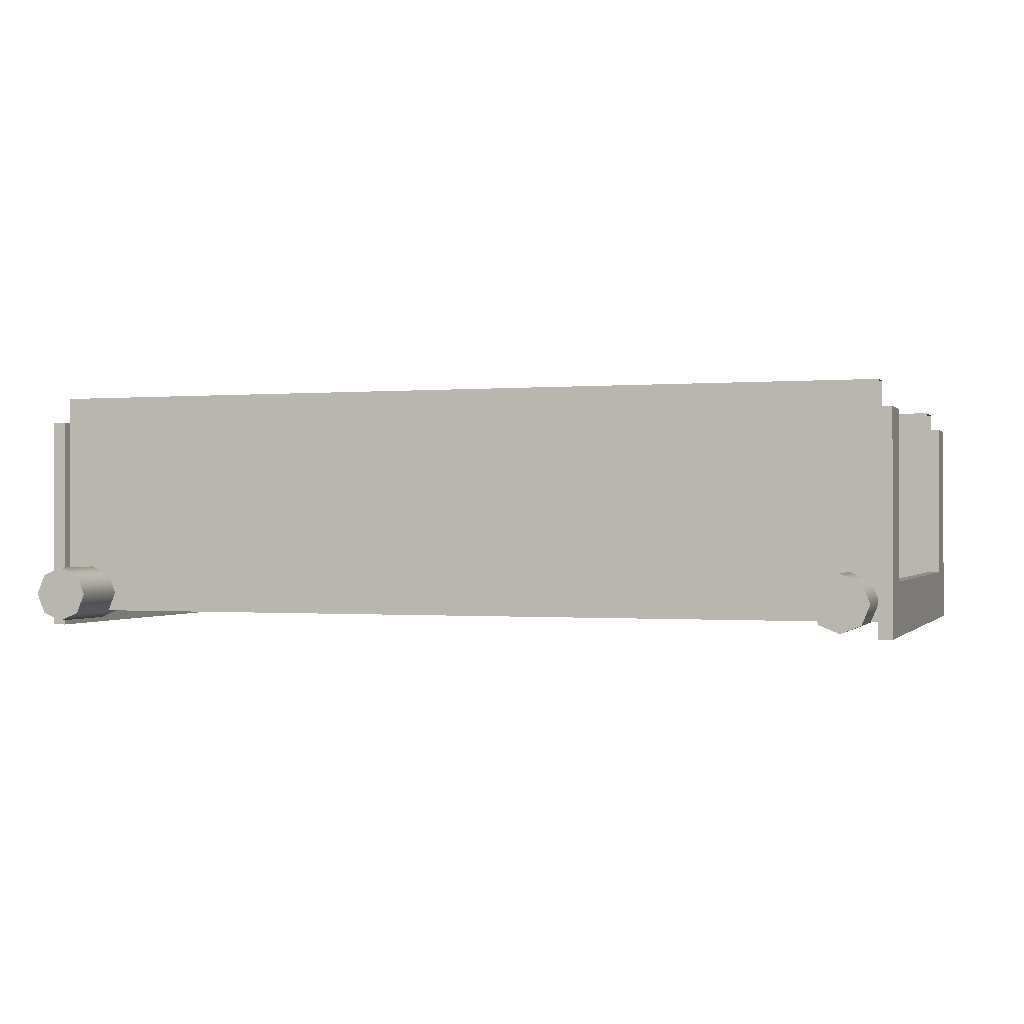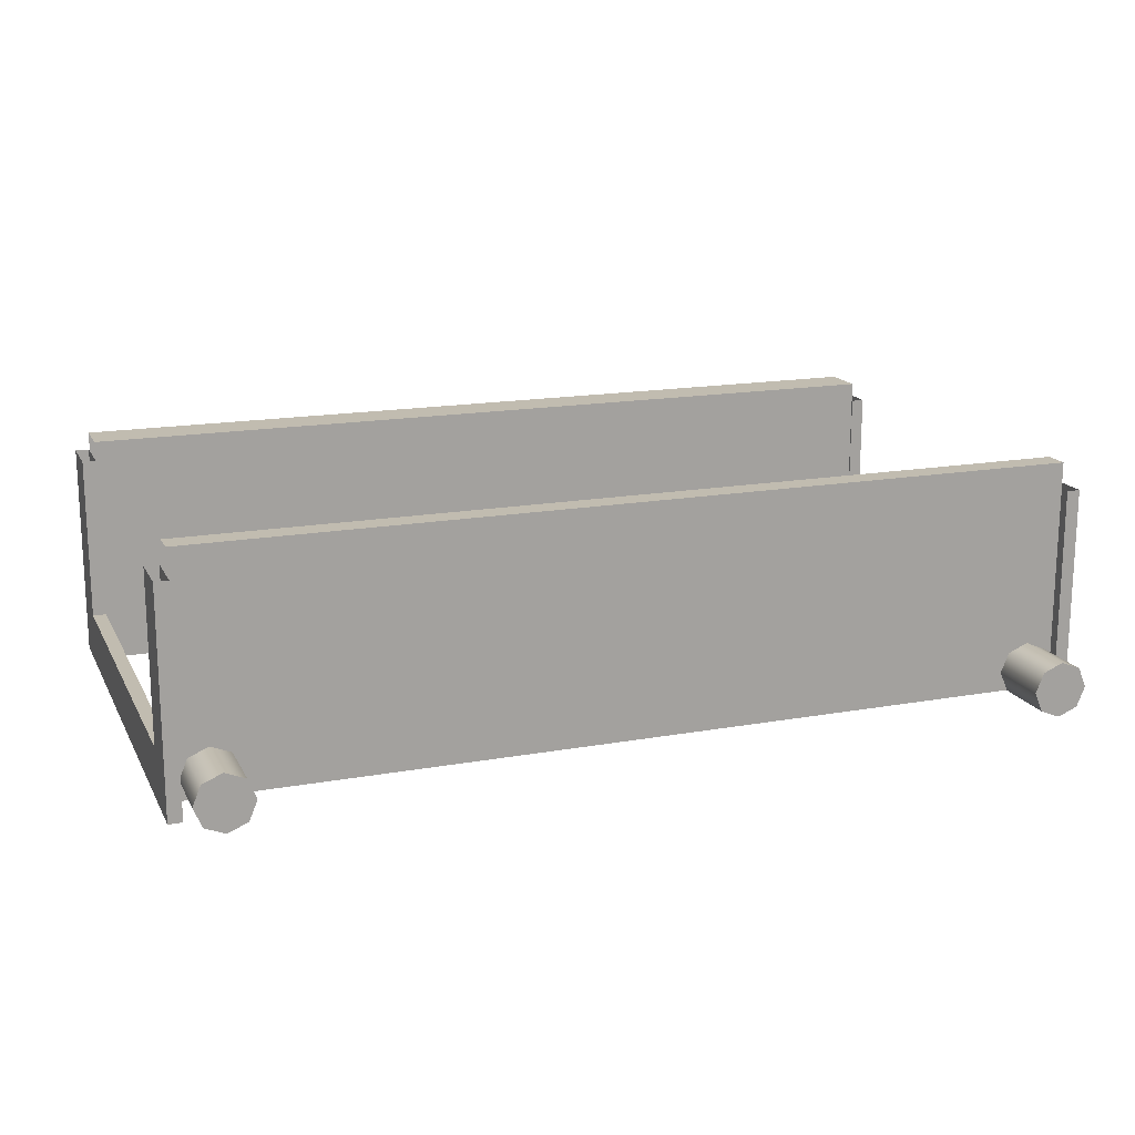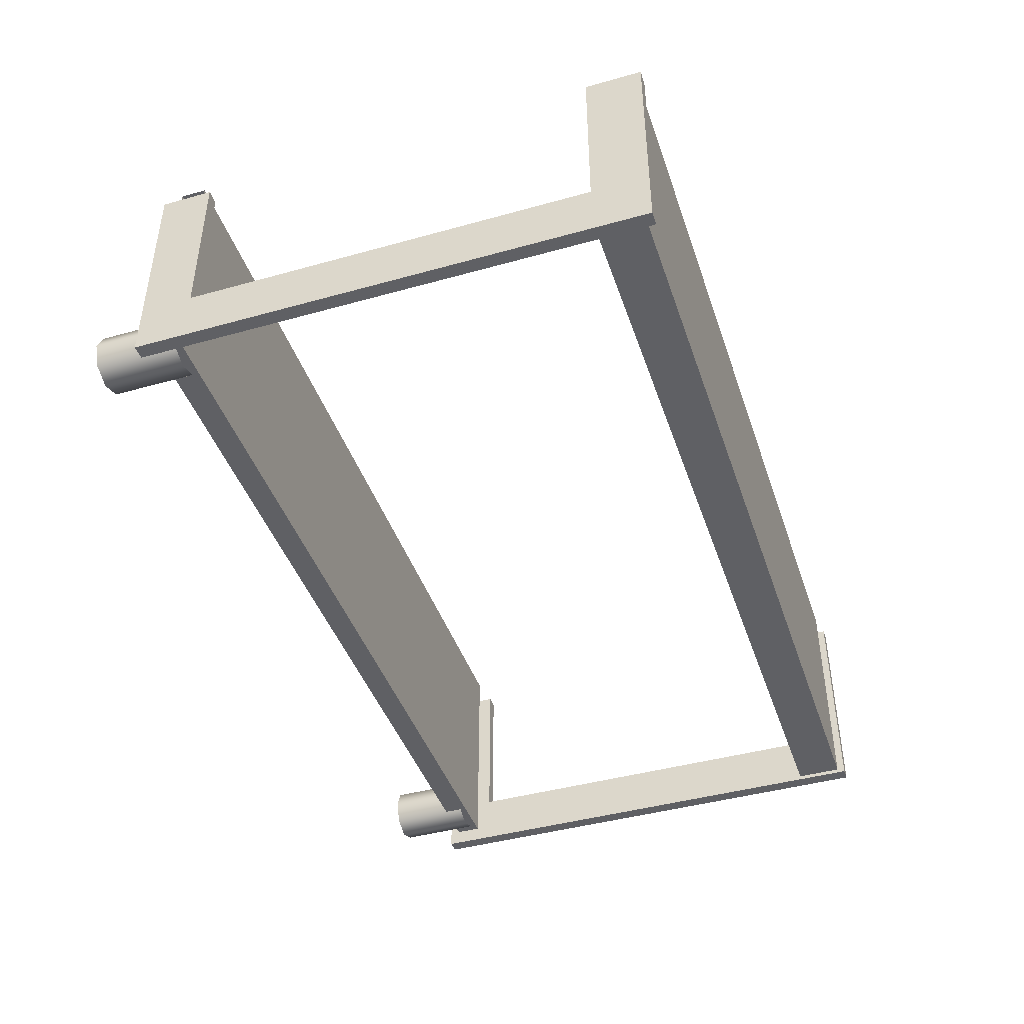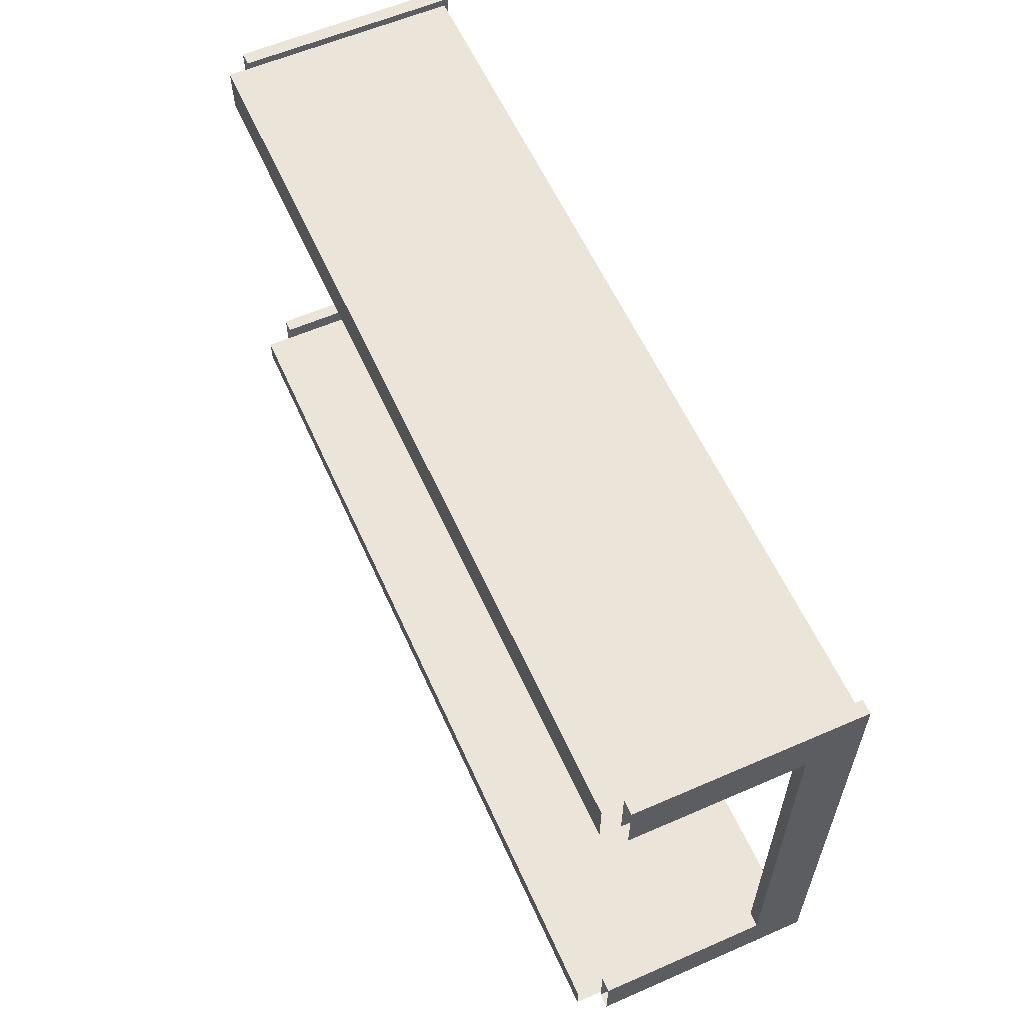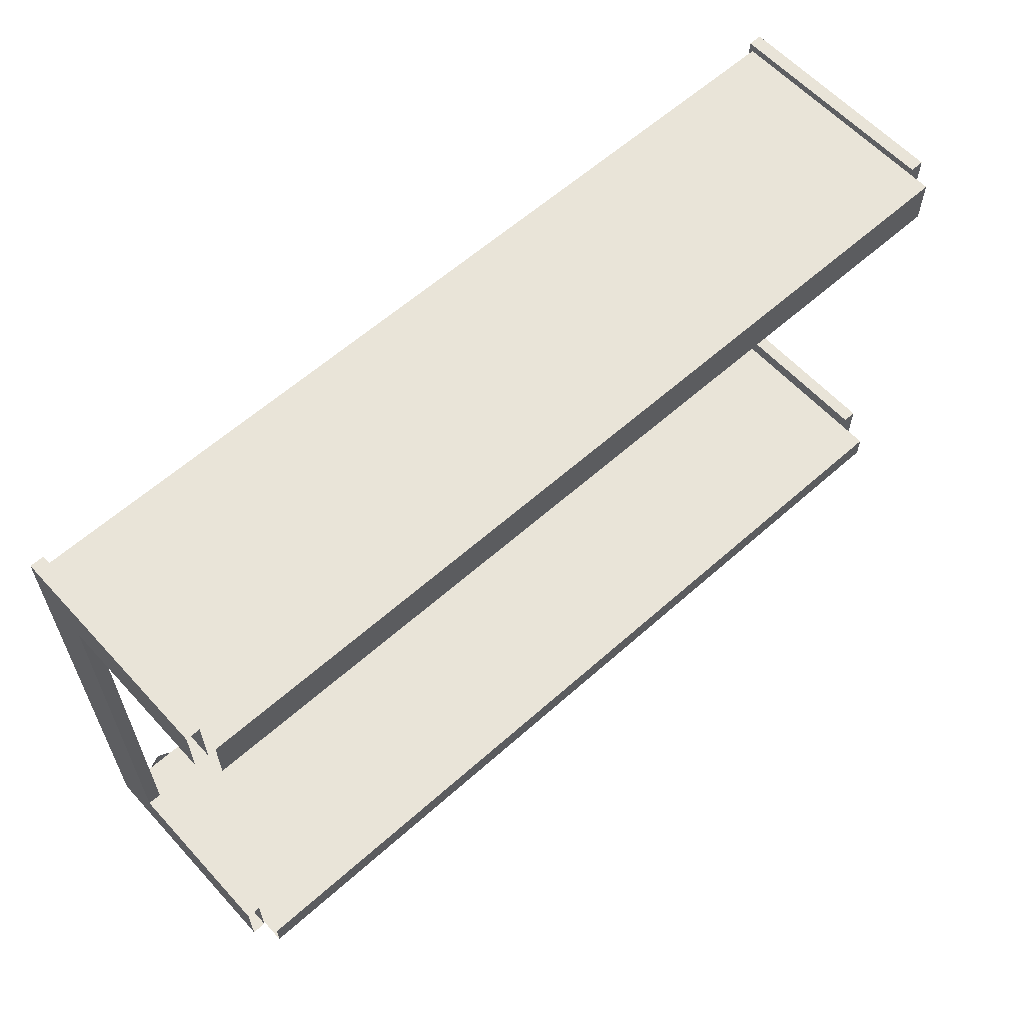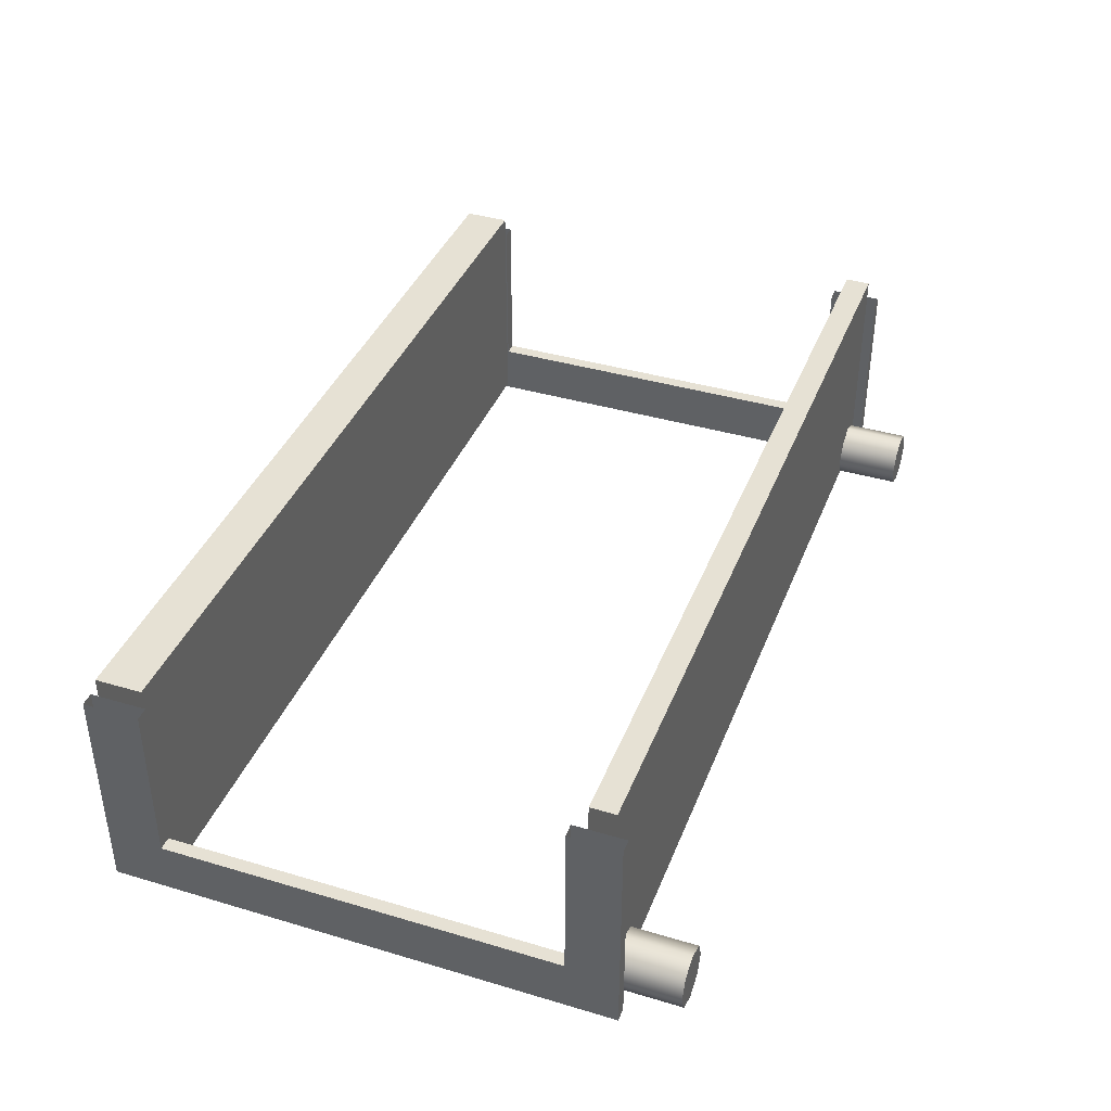
<metadata>
{"format":"obj","ext":"obj","renderer":"f3d","projection":"perspective","resolution":1024,"background":"white","views":[{"elev":-0.5,"azim":18.3,"up":"+Z"},{"elev":16.6,"azim":-20.0,"up":"+Z"},{"elev":-43.3,"azim":108.3,"up":"+Z"},{"elev":59.1,"azim":65.9,"up":"+Y"},{"elev":60.4,"azim":-42.3,"up":"+Y"},{"elev":39.3,"azim":-69.7,"up":"+Z"}]}
</metadata>
<code>
v -132.6 164.5 1e-06
v -128.6 164.5 1e-06
v -132.6 15.75 1e-06
v -128.6 15.75 1e-06
v -132.6 148.3 15.63
v -128.6 148.3 15.63
v -128.6 148.3 64.58
v -132.6 148.3 64.58
v -128.6 164.5 64.58
v -132.6 164.5 64.58
v -132.6 30.68 15.63
v -128.6 30.68 15.63
v -132.6 15.75 64.58
v -128.6 15.75 64.58
v -128.6 30.68 64.58
v -132.6 30.68 64.58
v -128.6 18.75 72.38
v 128.6 18.75 72.38
v -128.6 26.15 72.38
v 128.6 26.15 72.38
v -128.6 26.15 4.641
v 128.6 26.15 4.641
v -128.6 18.75 4.641
v 128.6 18.75 4.641
v -128.6 148.7 70.41
v 128.6 148.7 70.41
v -128.6 162.2 70.41
v 128.6 162.2 70.41
v -128.6 162.2 1.252
v 128.6 162.2 1.252
v -128.6 148.7 1.252
v 128.6 148.7 1.252
v 132.6 164.5 1e-06
v 128.6 164.5 1e-06
v 132.6 15.75 1e-06
v 128.6 15.75 1e-06
v 132.6 148.3 15.63
v 128.6 148.3 15.63
v 128.6 148.3 64.58
v 132.6 148.3 64.58
v 128.6 164.5 64.58
v 132.6 164.5 64.58
v 132.6 30.68 15.63
v 128.6 30.68 15.63
v 132.6 15.75 64.58
v 128.6 15.75 64.58
v 128.6 30.68 64.58
v 132.6 30.68 64.58
v -114.6 0 4.558
v -120.4 0 2.154
v -126.2 0 4.558
v -128.6 0 10.36
v -126.2 0 16.17
v -120.4 0 18.57
v -114.6 0 16.17
v -112.2 0 10.36
v -114.6 24.29 4.558
v -120.4 24.29 2.154
v -126.2 24.29 4.558
v -128.6 24.29 10.36
v -126.2 24.29 16.17
v -120.4 24.29 18.57
v -114.6 24.29 16.17
v -112.2 24.29 10.36
v -120.4 0 10.36
v 114.6 0 4.558
v 120.4 0 2.154
v 126.2 0 4.558
v 128.6 0 10.36
v 126.2 0 16.17
v 120.4 0 18.57
v 114.6 0 16.17
v 112.2 0 10.36
v 114.6 24.29 4.558
v 120.4 24.29 2.154
v 126.2 24.29 4.558
v 128.6 24.29 10.36
v 126.2 24.29 16.17
v 120.4 24.29 18.57
v 114.6 24.29 16.17
v 112.2 24.29 10.36
v 120.4 0 10.36
v -132.6 91.46 15.63
v -132.6 91.46 1e-06
v -128.6 91.46 1e-06
v -128.6 91.46 15.63
v 132.6 91.46 15.63
v 128.6 91.46 15.63
v 128.6 91.46 1e-06
v 132.6 91.46 1e-06
f 2 1 10 9
f 4 3 84 85
f 12 4 85 86
f 11 3 13 16
f 5 6 7 8
f 2 9 7 6
f 11 12 86 83
f 4 14 13 3
f 12 15 14 4
f 12 11 16 15
f 17 18 20 19
f 19 20 22 21
f 21 22 24 23
f 23 24 18 17
f 25 26 28 27
f 27 28 30 29
f 29 30 32 31
f 31 32 26 25
f 36 35 45 46
f 44 36 46 47
f 34 33 90 89
f 34 38 39 41
f 37 40 39 38
f 34 41 42 33
f 33 42 40 37
f 35 90 87 43
f 36 89 90 35
f 44 88 89 36
f 43 87 88 44
f 44 47 48 43
f 43 48 45 35
f 49 50 58 57
f 50 51 59 58
f 51 52 60 59
f 52 53 61 60
f 53 54 62 61
f 54 55 63 62
f 55 56 64 63
f 56 49 57 64
f 50 49 65
f 51 50 65
f 52 51 65
f 53 52 65
f 54 53 65
f 55 54 65
f 56 55 65
f 49 56 65
f 66 74 75 67
f 67 75 76 68
f 68 76 77 69
f 69 77 78 70
f 70 78 79 71
f 71 79 80 72
f 72 80 81 73
f 73 81 74 66
f 67 82 66
f 68 82 67
f 69 82 68
f 70 82 69
f 71 82 70
f 72 82 71
f 73 82 72
f 66 82 73
f 84 83 5 1
f 85 84 1 2
f 6 86 85 2
f 83 86 6 5
f 87 37 38 88
f 1 5 8 10
f 33 37 87 90
f 38 34 89 88
f 3 11 83 84

</code>
